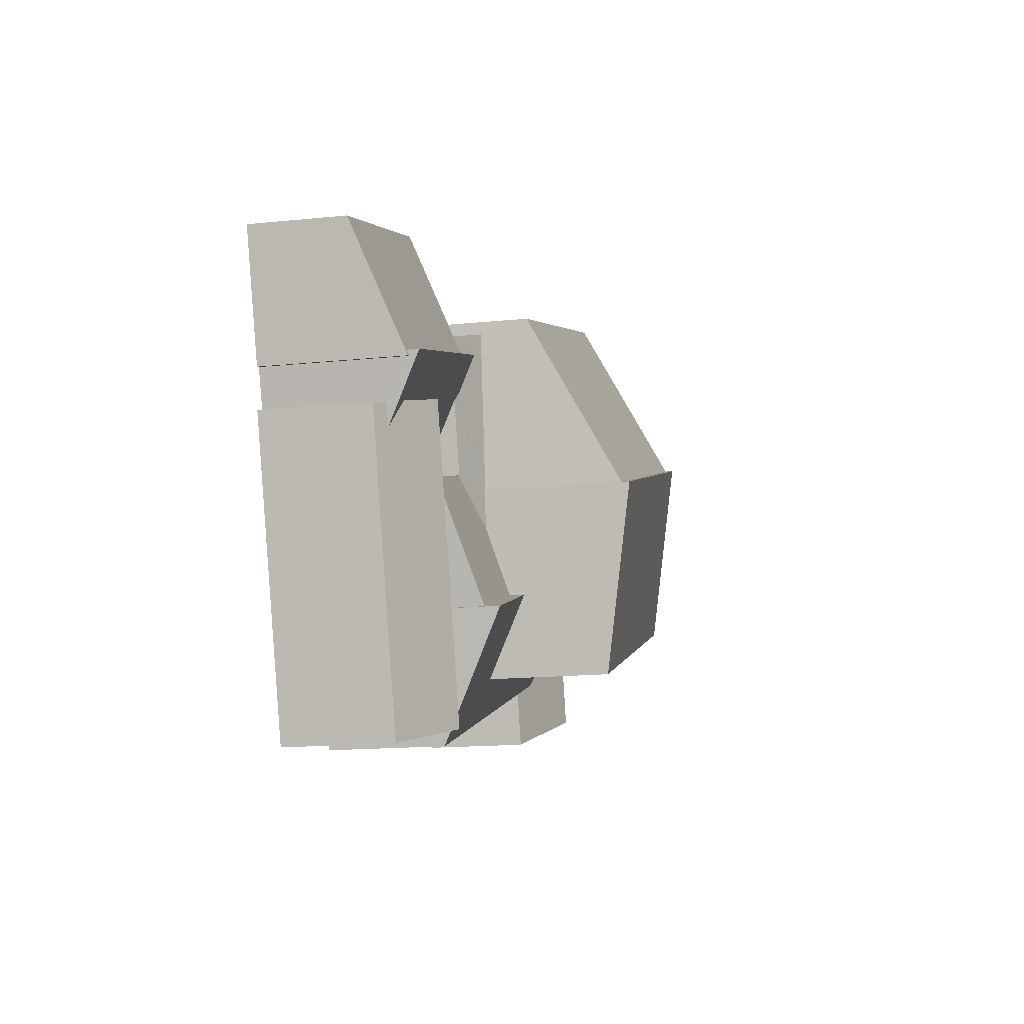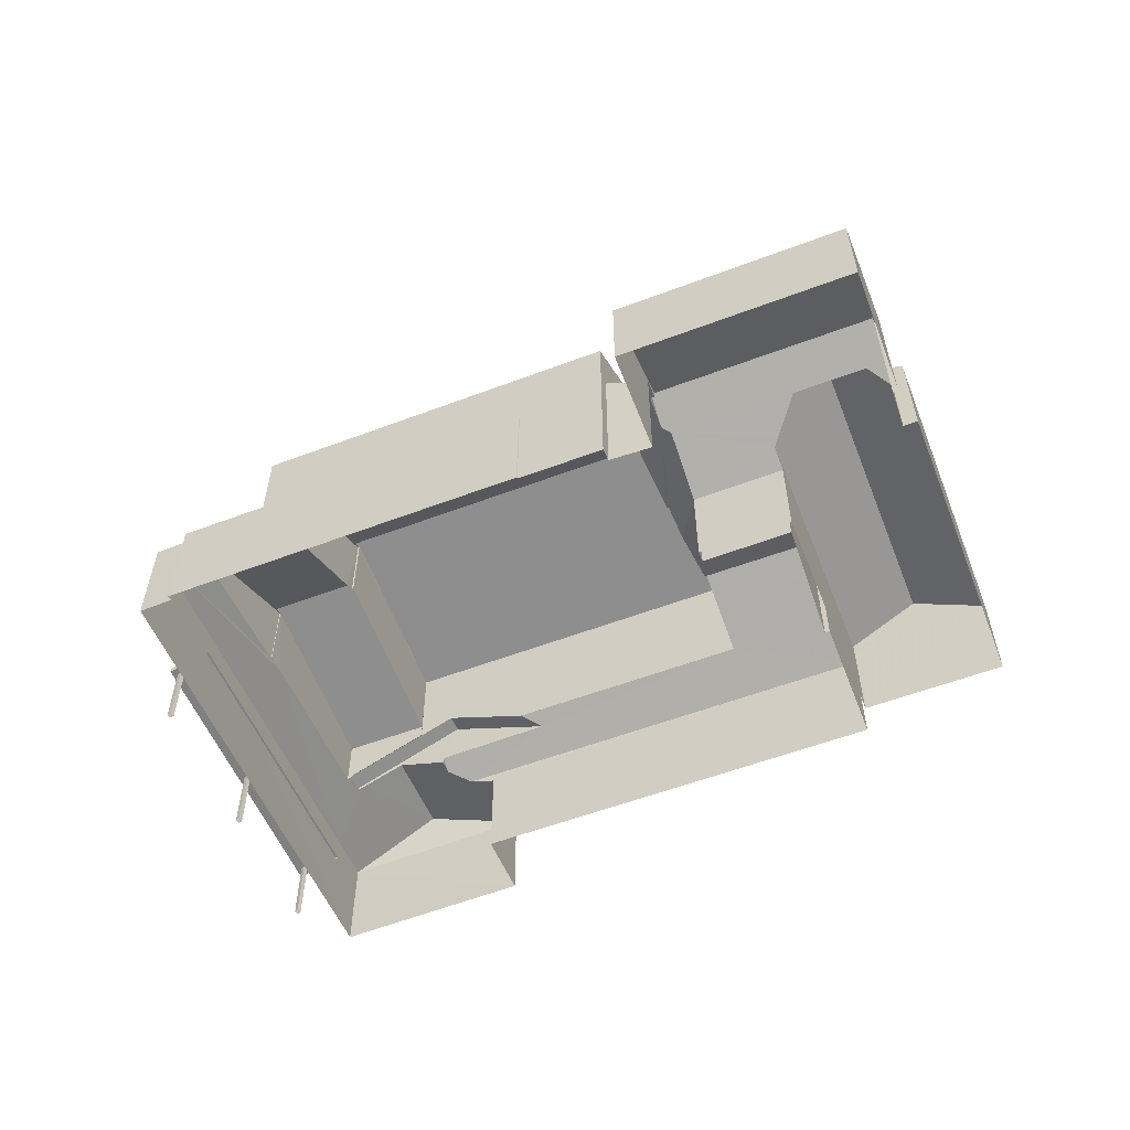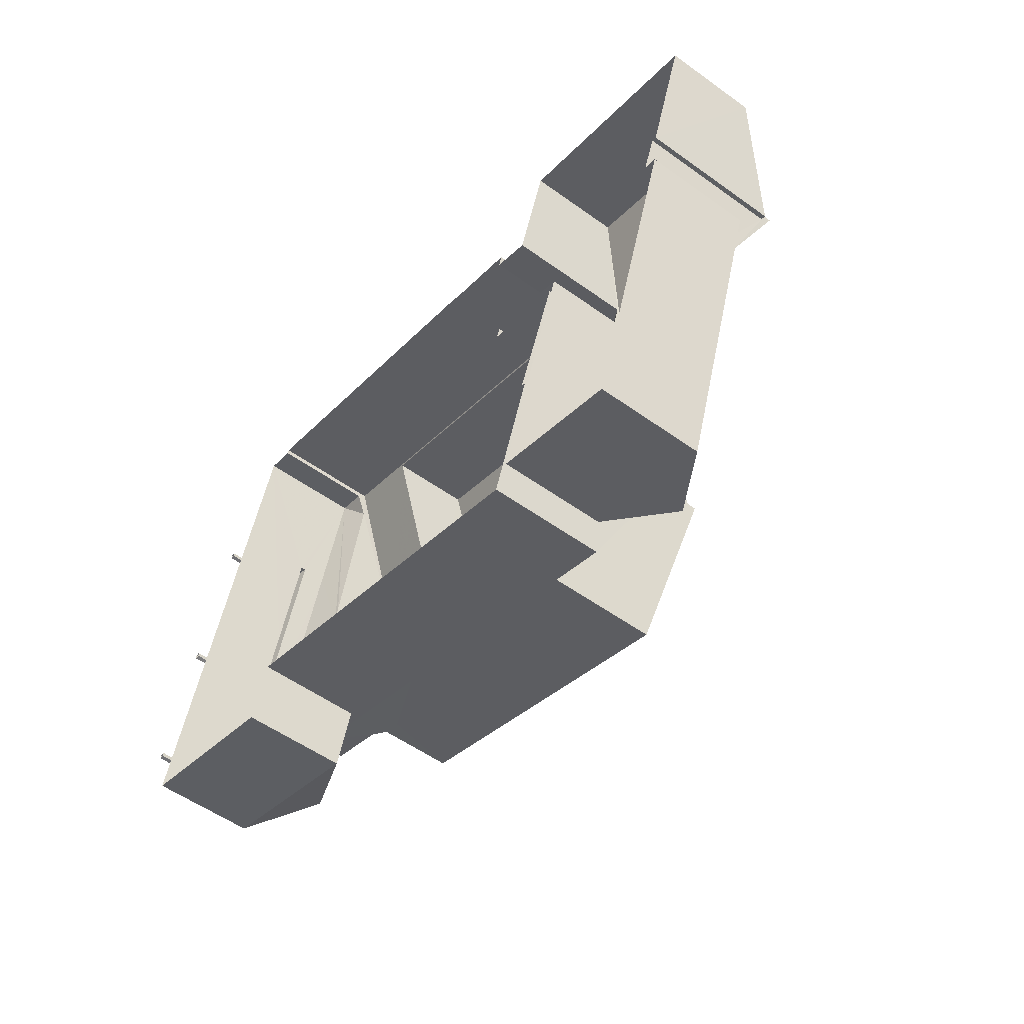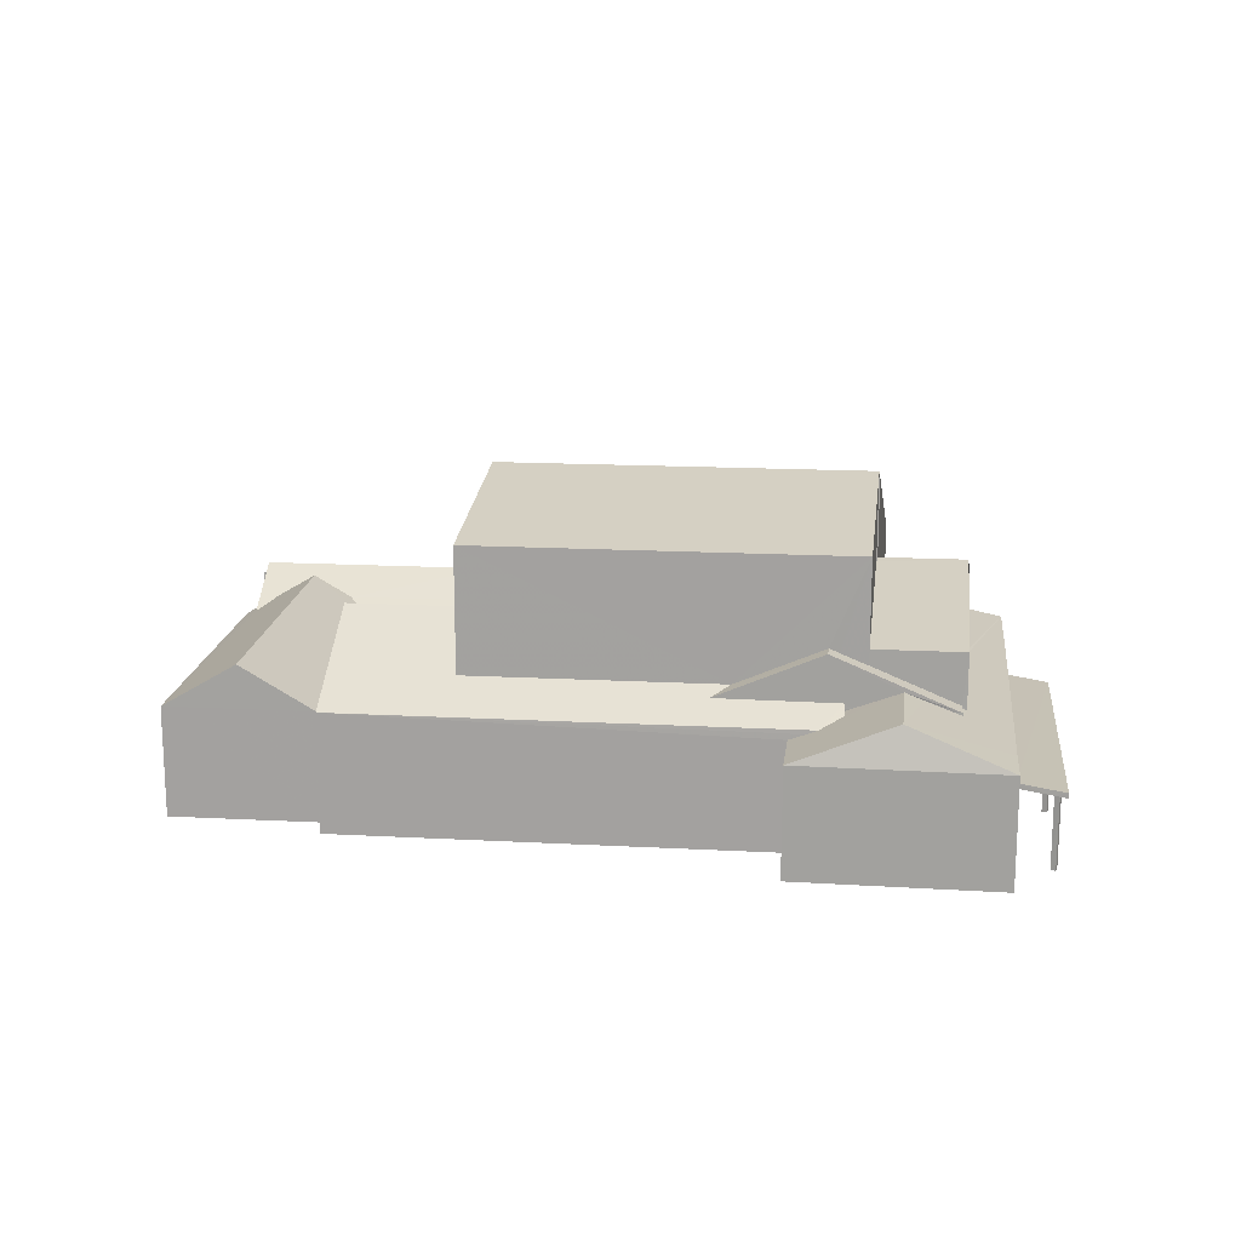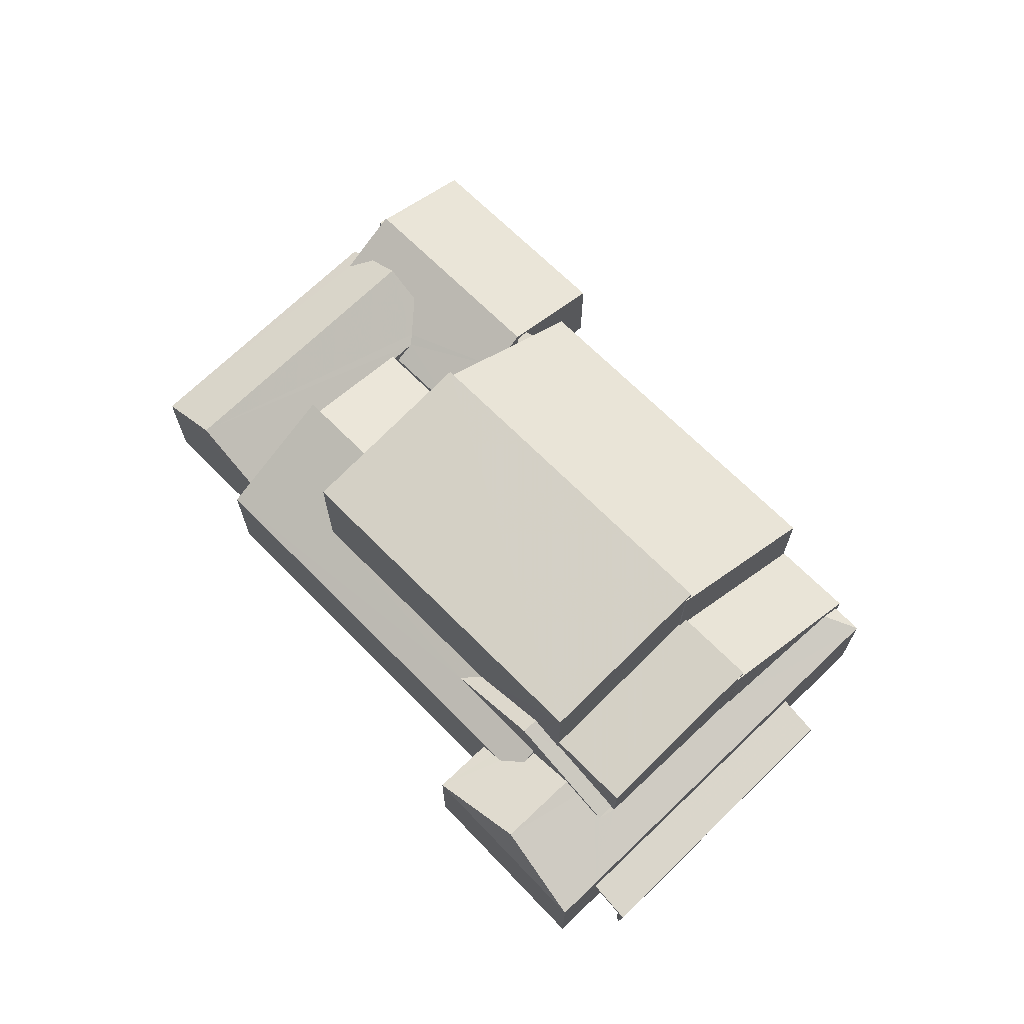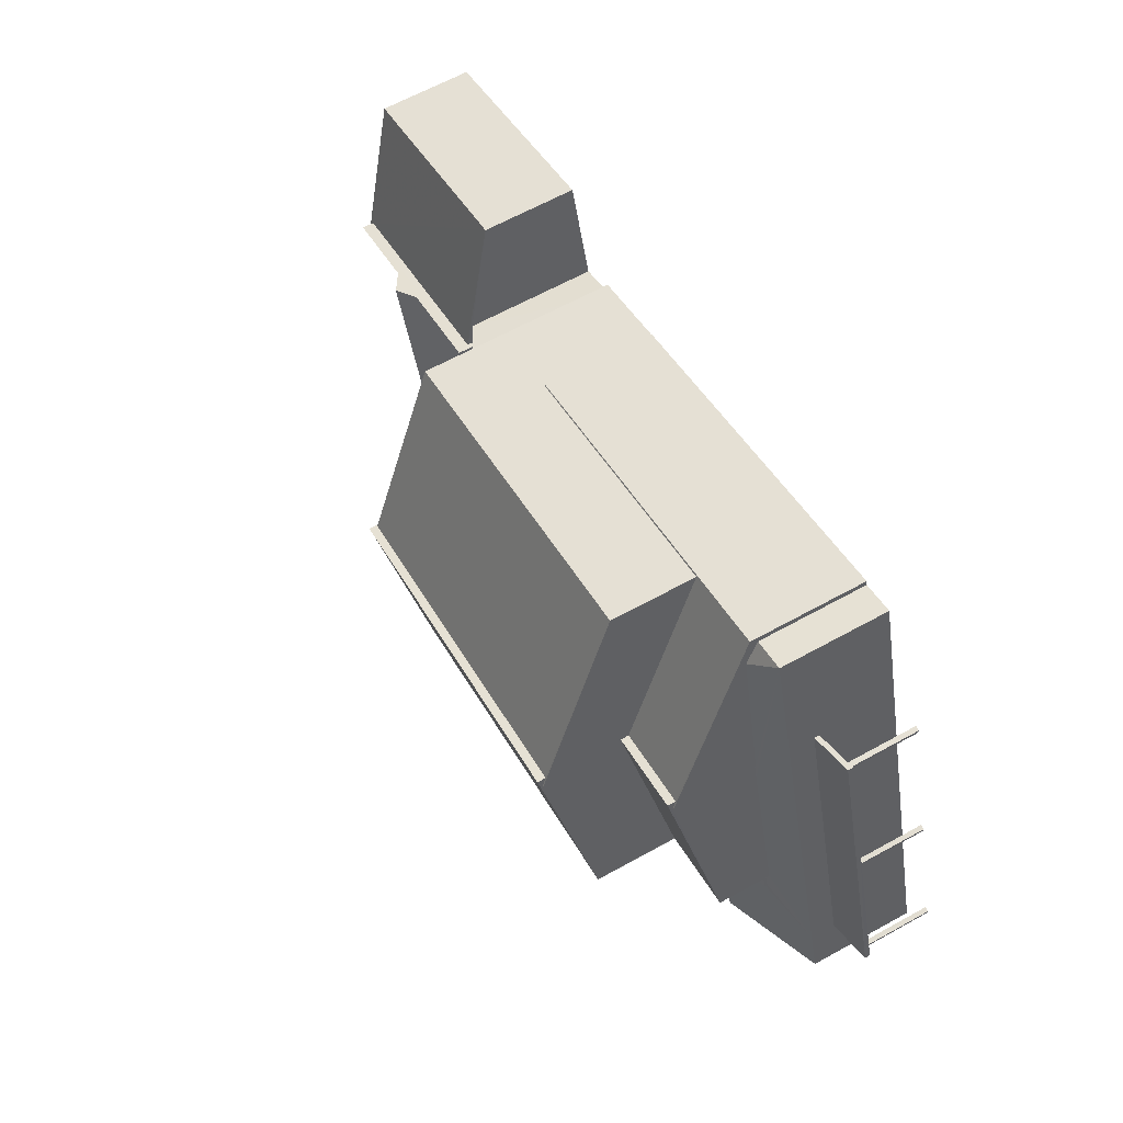
<metadata>
{"format":"obj","ext":"obj","renderer":"f3d","projection":"perspective","resolution":1024,"background":"white","views":[{"elev":-16.1,"azim":-78.3,"up":"+Y"},{"elev":-56.4,"azim":-139.9,"up":"+Z"},{"elev":-54.7,"azim":-127.2,"up":"+Y"},{"elev":16.5,"azim":24.7,"up":"+Z"},{"elev":68.3,"azim":63.8,"up":"+Z"},{"elev":65.1,"azim":61.1,"up":"+Y"}]}
</metadata>
<code>
v -8.914e+04 -1.008e+05 1.29
v -8.914e+04 -1.008e+05 1.29
v -8.914e+04 -1.008e+05 1.29
v -8.914e+04 -1.008e+05 1.29
v -8.914e+04 -1.008e+05 1.288
v -8.914e+04 -1.008e+05 1.288
v -8.914e+04 -1.008e+05 1.288
v -8.914e+04 -1.008e+05 1.288
v -8.914e+04 -1.008e+05 1.291
v -8.914e+04 -1.008e+05 1.291
v -8.914e+04 -1.008e+05 1.292
v -8.915e+04 -1.008e+05 1.293
v -8.916e+04 -1.008e+05 1.292
v -8.914e+04 -1.008e+05 1.288
v -8.914e+04 -1.008e+05 1.288
v -8.916e+04 -1.008e+05 1.292
v -8.916e+04 -1.008e+05 1.293
v -8.916e+04 -1.008e+05 1.292
v -8.916e+04 -1.008e+05 1.291
v -8.915e+04 -1.008e+05 1.293
v -8.916e+04 -1.008e+05 1.292
v -8.915e+04 -1.008e+05 1.289
v -8.914e+04 -1.008e+05 1.288
v -8.916e+04 -1.008e+05 1.291
v -8.916e+04 -1.008e+05 1.289
v -8.916e+04 -1.008e+05 1.29
v -8.916e+04 -1.008e+05 1.291
v -8.916e+04 -1.008e+05 1.291
v -8.916e+04 -1.008e+05 1.291
v -8.915e+04 -1.008e+05 1.291
v -8.915e+04 -1.008e+05 1.291
v -8.915e+04 -1.008e+05 1.289
v -8.915e+04 -1.008e+05 1.29
v -8.915e+04 -1.008e+05 1.29
v -8.914e+04 -1.008e+05 1.289
v -8.914e+04 -1.008e+05 1.289
v -8.914e+04 -1.008e+05 1.289
v -8.914e+04 -1.008e+05 1.289
v -8.914e+04 -1.008e+05 3.555
v -8.914e+04 -1.008e+05 3.552
v -8.914e+04 -1.008e+05 3.41
v -8.914e+04 -1.008e+05 3.396
v -8.914e+04 -1.008e+05 3.404
v -8.914e+04 -1.008e+05 3.36
v -8.914e+04 -1.008e+05 3.384
v -8.914e+04 -1.008e+05 3.361
v -8.914e+04 -1.008e+05 3.39
v -8.914e+04 -1.008e+05 3.56
v -8.914e+04 -1.008e+05 3.412
v -8.914e+04 -1.008e+05 3.405
v -8.914e+04 -1.008e+05 3.423
v -8.914e+04 -1.008e+05 3.413
v -8.914e+04 -1.008e+05 3.393
v -8.913e+04 -1.008e+05 3.362
v -8.914e+04 -1.008e+05 3.386
v -8.914e+04 -1.008e+05 3.362
v -8.914e+04 -1.008e+05 3.406
v -8.914e+04 -1.008e+05 3.562
v -8.914e+04 -1.008e+05 3.385
v -8.914e+04 -1.008e+05 3.392
v -8.916e+04 -1.008e+05 5.757
v -8.915e+04 -1.008e+05 4.492
v -8.916e+04 -1.008e+05 4.49
v -8.916e+04 -1.008e+05 4.621
v -8.915e+04 -1.008e+05 5.107
v -8.915e+04 -1.008e+05 5.615
v -8.915e+04 -1.008e+05 5.107
v -8.915e+04 -1.008e+05 5.208
v -8.916e+04 -1.008e+05 5.135
v -8.915e+04 -1.008e+05 5.135
v -8.915e+04 -1.008e+05 5.763
v -8.915e+04 -1.008e+05 5.596
v -8.915e+04 -1.008e+05 5.222
v -8.915e+04 -1.008e+05 5.634
v -8.914e+04 -1.008e+05 4.985
v -8.914e+04 -1.008e+05 5.194
v -8.914e+04 -1.008e+05 4.745
v -8.914e+04 -1.008e+05 5.211
v -8.915e+04 -1.008e+05 4.747
v -8.915e+04 -1.008e+05 5.443
v -8.916e+04 -1.008e+05 6.646
v -8.915e+04 -1.008e+05 6.646
v -8.914e+04 -1.008e+05 5.444
v -8.916e+04 -1.008e+05 4.493
v -8.916e+04 -1.008e+05 5.755
v -8.914e+04 -1.008e+05 4.624
v -8.914e+04 -1.008e+05 4.451
v -8.914e+04 -1.008e+05 5.055
v -8.914e+04 -1.008e+05 4.979
v -8.914e+04 -1.008e+05 5.56
v -8.914e+04 -1.008e+05 5.56
v -8.914e+04 -1.008e+05 7.418
v -8.914e+04 -1.008e+05 7.418
v -8.914e+04 -1.008e+05 7.286
v -8.914e+04 -1.008e+05 4.669
v -8.914e+04 -1.008e+05 7.287
v -8.914e+04 -1.008e+05 4.688
v -8.915e+04 -1.008e+05 4.669
v -8.915e+04 -1.008e+05 4.689
v -8.914e+04 -1.008e+05 3.712
v -8.913e+04 -1.008e+05 3.512
v -8.914e+04 -1.008e+05 3.51
v -8.914e+04 -1.008e+05 3.702
v -8.916e+04 -1.008e+05 5.092
v -8.915e+04 -1.008e+05 10.05
v -8.915e+04 -1.008e+05 9.064
v -8.914e+04 -1.008e+05 9.063
v -8.914e+04 -1.008e+05 10.05
v -8.914e+04 -1.008e+05 6.411
v -8.914e+04 -1.008e+05 6.535
v -8.914e+04 -1.008e+05 6.535
v -8.916e+04 -1.008e+05 6.162
v -8.915e+04 -1.008e+05 6.201
v -8.916e+04 -1.008e+05 5.06
v -8.915e+04 -1.008e+05 5.089
v -8.914e+04 -1.008e+05 4.911
v -8.914e+04 -1.008e+05 4.448
v -8.914e+04 -1.008e+05 4.447
v -8.914e+04 -1.008e+05 4.449
v -8.914e+04 -1.008e+05 4.45
v -8.914e+04 -1.008e+05 5.054
v -8.914e+04 -1.008e+05 5.354
v -8.914e+04 -1.008e+05 4.976
v -8.914e+04 -1.008e+05 4.975
v -8.914e+04 -1.008e+05 4.926
v -8.914e+04 -1.008e+05 4.84
v -8.914e+04 -1.008e+05 4.447
v -8.916e+04 -1.008e+05 4.758
v -8.916e+04 -1.008e+05 5.092
v -8.916e+04 -1.008e+05 5.76
v -8.915e+04 -1.008e+05 5.759
v -8.916e+04 -1.008e+05 4.162
v -8.915e+04 -1.008e+05 4.162
v -8.916e+04 -1.008e+05 4.491
v -8.916e+04 -1.008e+05 4.745
v -8.915e+04 -1.008e+05 5.41
v -8.916e+04 -1.008e+05 4.07
v -8.916e+04 -1.008e+05 5.411
v -8.916e+04 -1.008e+05 4.071
v -8.916e+04 -1.008e+05 5.475
v -8.916e+04 -1.008e+05 5.475
v -8.914e+04 -1.008e+05 4.897
v -8.914e+04 -1.008e+05 4.91
v -8.915e+04 -1.008e+05 9.808
v -8.914e+04 -1.008e+05 9.806
v -8.915e+04 -1.008e+05 7.195
v -8.914e+04 -1.008e+05 7.192
v -8.914e+04 -1.008e+05 9.937
v -8.914e+04 -1.008e+05 9.937
v -8.914e+04 -1.008e+05 7.483
v -8.914e+04 -1.008e+05 6.541
v -8.914e+04 -1.008e+05 7.533
v -8.914e+04 -1.008e+05 7.533
v -8.914e+04 -1.008e+05 6.541
v -8.914e+04 -1.008e+05 7.483
v -8.914e+04 -1.008e+05 6.088
v -8.914e+04 -1.008e+05 6.088
v -8.914e+04 -1.008e+05 5.054
v -8.914e+04 -1.008e+05 5.054
v -8.914e+04 -1.008e+05 4.45
v -8.916e+04 -1.008e+05 4.491
v -8.914e+04 -1.008e+05 5.055
f 1 2 3
f 1 4 2
f 5 6 7
f 5 8 6
f 9 10 11
f 9 12 13
f 10 14 15
f 16 17 18
f 19 20 17
f 12 21 13
f 14 22 23
f 24 25 26
f 27 28 24
f 27 19 16
f 13 29 30
f 31 19 26
f 32 22 14
f 33 34 32
f 30 31 32
f 33 31 26
f 14 10 9
f 9 13 30
f 19 17 16
f 24 26 27
f 26 19 27
f 14 9 32
f 32 31 33
f 9 30 32
f 35 36 37
f 35 38 36
f 39 40 41
f 40 42 43
f 40 43 41
f 44 45 42
f 46 47 44
f 48 39 49
f 47 39 41
f 45 43 42
f 39 50 49
f 46 50 39
f 44 47 45
f 46 39 47
f 51 52 53
f 51 53 54
f 55 56 54
f 57 56 55
f 53 55 54
f 57 58 48
f 51 58 52
f 50 46 59
f 59 46 56
f 57 48 56
f 48 49 60
f 52 58 57
f 60 59 56
f 48 60 56
f 61 62 63
f 64 61 63
f 65 66 67
f 68 69 70
f 68 71 69
f 72 66 65
f 66 73 67
f 74 71 73
f 71 68 73
f 66 74 73
f 75 76 77
f 77 78 79
f 79 80 81
f 81 80 82
f 80 78 83
f 77 76 78
f 79 78 80
f 84 61 85
f 86 87 77
f 88 89 75
f 75 77 90
f 88 75 91
f 77 87 90
f 91 75 90
f 92 93 94
f 93 95 94
f 96 94 97
f 97 95 98
f 97 98 99
f 94 95 97
f 100 101 102
f 103 100 102
f 85 64 104
f 85 61 64
f 105 106 107
f 108 105 107
f 109 110 111
f 72 112 113
f 112 65 114
f 114 65 115
f 72 65 112
f 83 78 111
f 110 83 111
f 116 117 118
f 116 119 117
f 90 120 119
f 121 122 90
f 123 124 125
f 125 119 116
f 124 121 119
f 121 90 119
f 124 119 125
f 126 118 127
f 128 129 130
f 130 104 131
f 73 131 67
f 132 133 63
f 63 67 64
f 67 104 64
f 133 67 63
f 129 104 130
f 131 104 67
f 120 90 87
f 85 128 84
f 84 128 134
f 85 129 128
f 134 128 135
f 136 137 138
f 137 139 138
f 138 140 141
f 138 139 140
f 126 142 118
f 142 116 118
f 143 116 142
f 144 145 146
f 146 145 147
f 147 145 148
f 145 149 148
f 150 151 152
f 152 153 150
f 154 151 150
f 155 154 150
f 109 111 156
f 157 156 158
f 158 156 159
f 156 111 159
f 122 91 90
f 86 160 87
f 71 74 146
f 33 71 34
f 74 144 146
f 34 71 146
f 59 38 35
f 59 60 38
f 93 92 143
f 142 93 143
f 120 87 11
f 10 120 11
f 15 118 40
f 15 39 10
f 10 58 120
f 117 103 118
f 120 100 119
f 10 39 48
f 40 39 15
f 40 118 103
f 58 100 120
f 10 48 58
f 74 66 144
f 144 108 145
f 66 105 144
f 144 105 108
f 9 160 12
f 12 160 79
f 86 77 79
f 160 86 79
f 53 2 4
f 53 52 2
f 47 6 8
f 47 41 6
f 55 4 1
f 55 53 4
f 45 8 5
f 45 47 8
f 57 3 2
f 52 57 2
f 146 147 99
f 147 97 99
f 34 146 99
f 32 34 99
f 101 56 46
f 54 56 101
f 46 44 102
f 101 46 102
f 125 116 151
f 116 143 92
f 151 92 152
f 152 92 94
f 116 92 151
f 139 24 28
f 140 139 28
f 66 72 105
f 106 105 82
f 80 106 82
f 72 113 82
f 105 72 82
f 32 98 22
f 32 99 98
f 44 42 102
f 42 40 103
f 42 103 102
f 123 125 158
f 157 158 151
f 157 151 154
f 158 125 151
f 50 37 36
f 49 50 36
f 123 158 159
f 124 123 159
f 23 127 14
f 126 93 142
f 95 127 23
f 126 127 95
f 126 95 93
f 60 36 38
f 60 49 36
f 104 129 85
f 55 1 3
f 57 55 3
f 9 11 87
f 160 9 87
f 23 98 95
f 23 22 98
f 100 103 117
f 119 100 117
f 73 68 131
f 59 35 37
f 50 59 37
f 82 112 81
f 81 112 21
f 82 113 112
f 21 112 13
f 127 118 15
f 14 127 15
f 156 107 109
f 83 106 80
f 109 107 110
f 110 107 83
f 83 107 106
f 137 25 24
f 139 137 24
f 62 61 84
f 161 134 135
f 121 124 159
f 45 5 7
f 43 45 7
f 54 101 51
f 101 100 51
f 100 58 51
f 134 18 17
f 84 134 17
f 30 29 114
f 115 30 114
f 43 7 6
f 41 43 6
f 91 159 111
f 111 78 76
f 122 121 159
f 162 88 76
f 91 122 159
f 88 91 76
f 76 91 111
f 136 70 69
f 136 69 137
f 26 25 137
f 69 26 137
f 16 18 134
f 161 16 134
f 88 162 89
f 138 130 136
f 70 136 68
f 68 136 131
f 136 130 131
f 114 29 13
f 112 114 13
f 19 31 133
f 132 19 133
f 156 157 154
f 154 155 107
f 156 154 107
f 149 145 108
f 155 149 107
f 107 149 108
f 141 140 28
f 27 141 28
f 20 84 17
f 20 62 84
f 75 162 76
f 75 89 162
f 79 21 12
f 79 81 21
f 69 71 33
f 26 69 33
f 153 96 147
f 150 153 148
f 96 97 147
f 153 147 148
f 130 141 128
f 138 141 130
f 16 161 27
f 135 141 161
f 128 141 135
f 161 141 27
f 115 133 30
f 65 67 115
f 30 133 31
f 67 133 115
f 150 148 149
f 155 150 149
f 19 132 20
f 20 132 62
f 132 63 62
f 94 153 152
f 94 96 153

</code>
